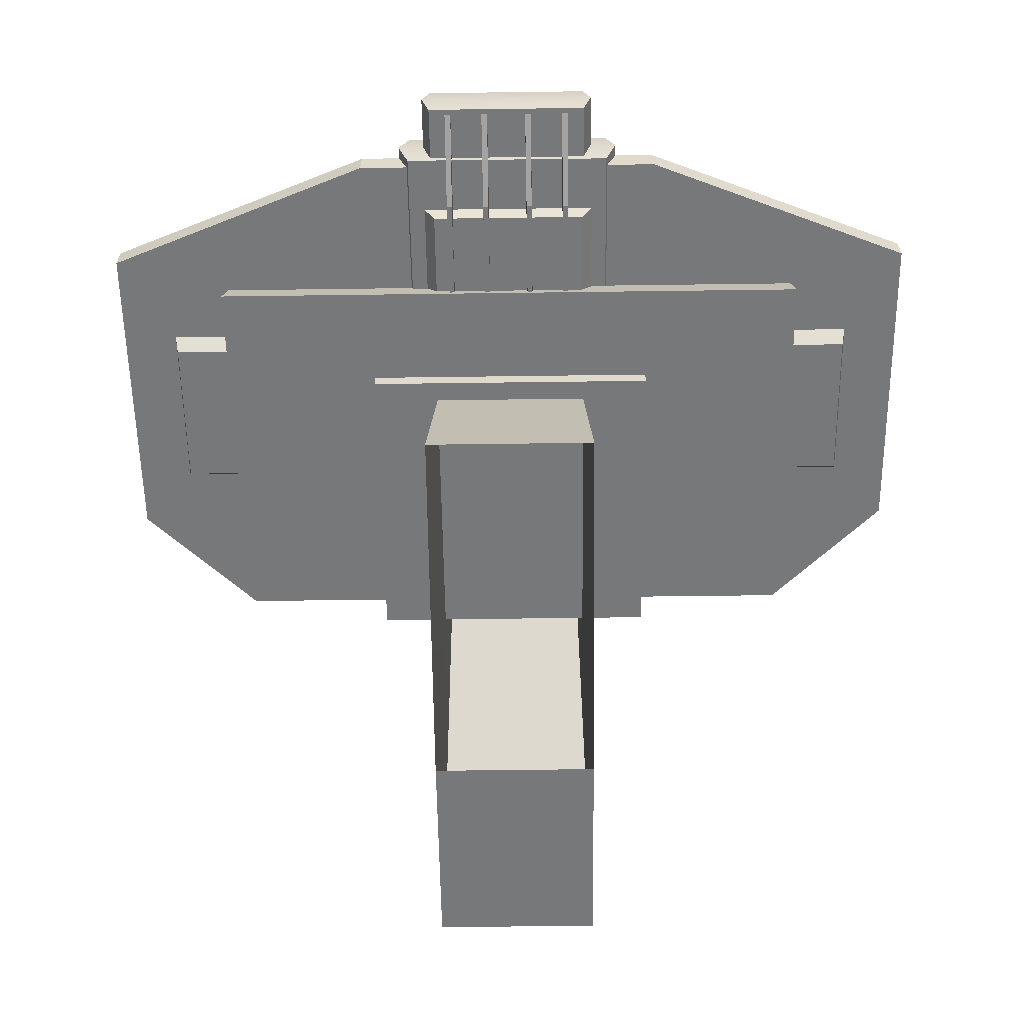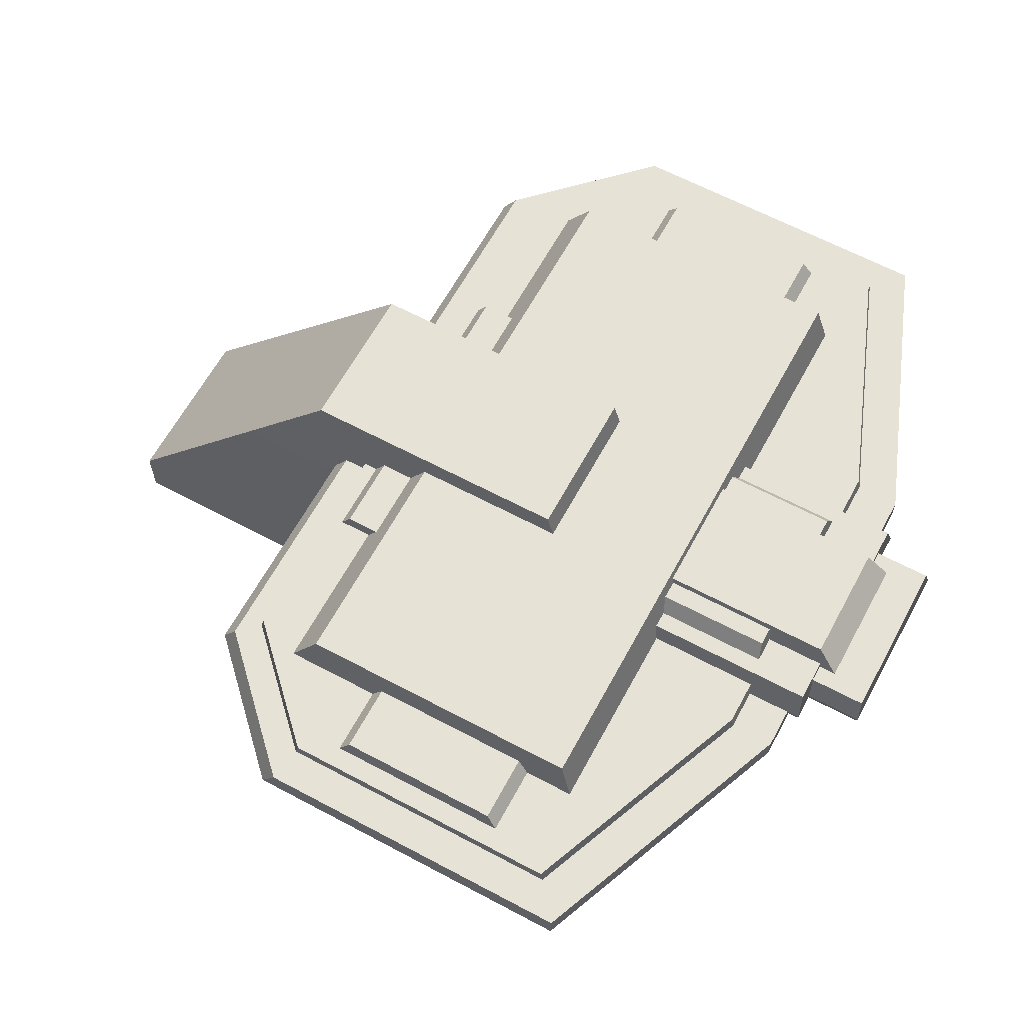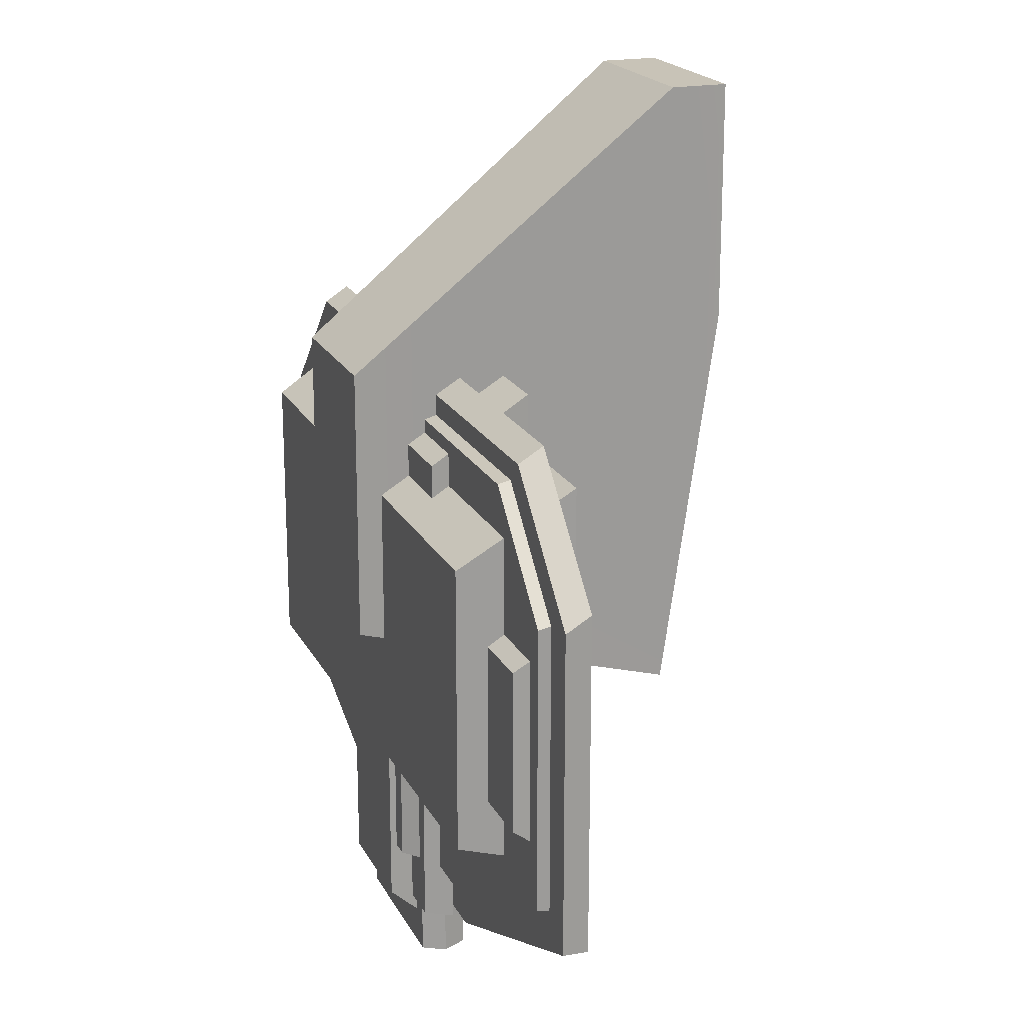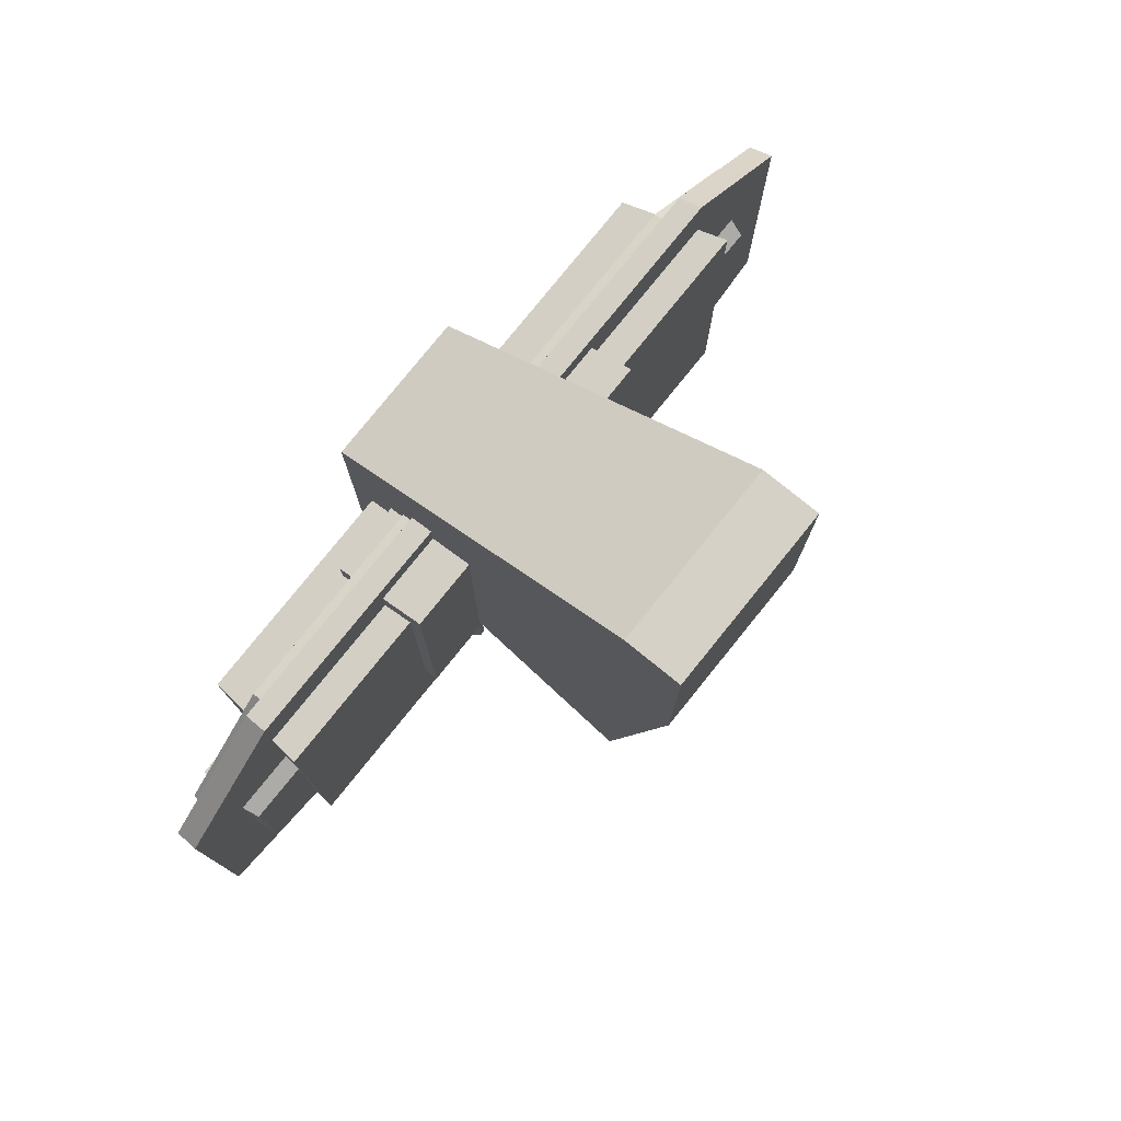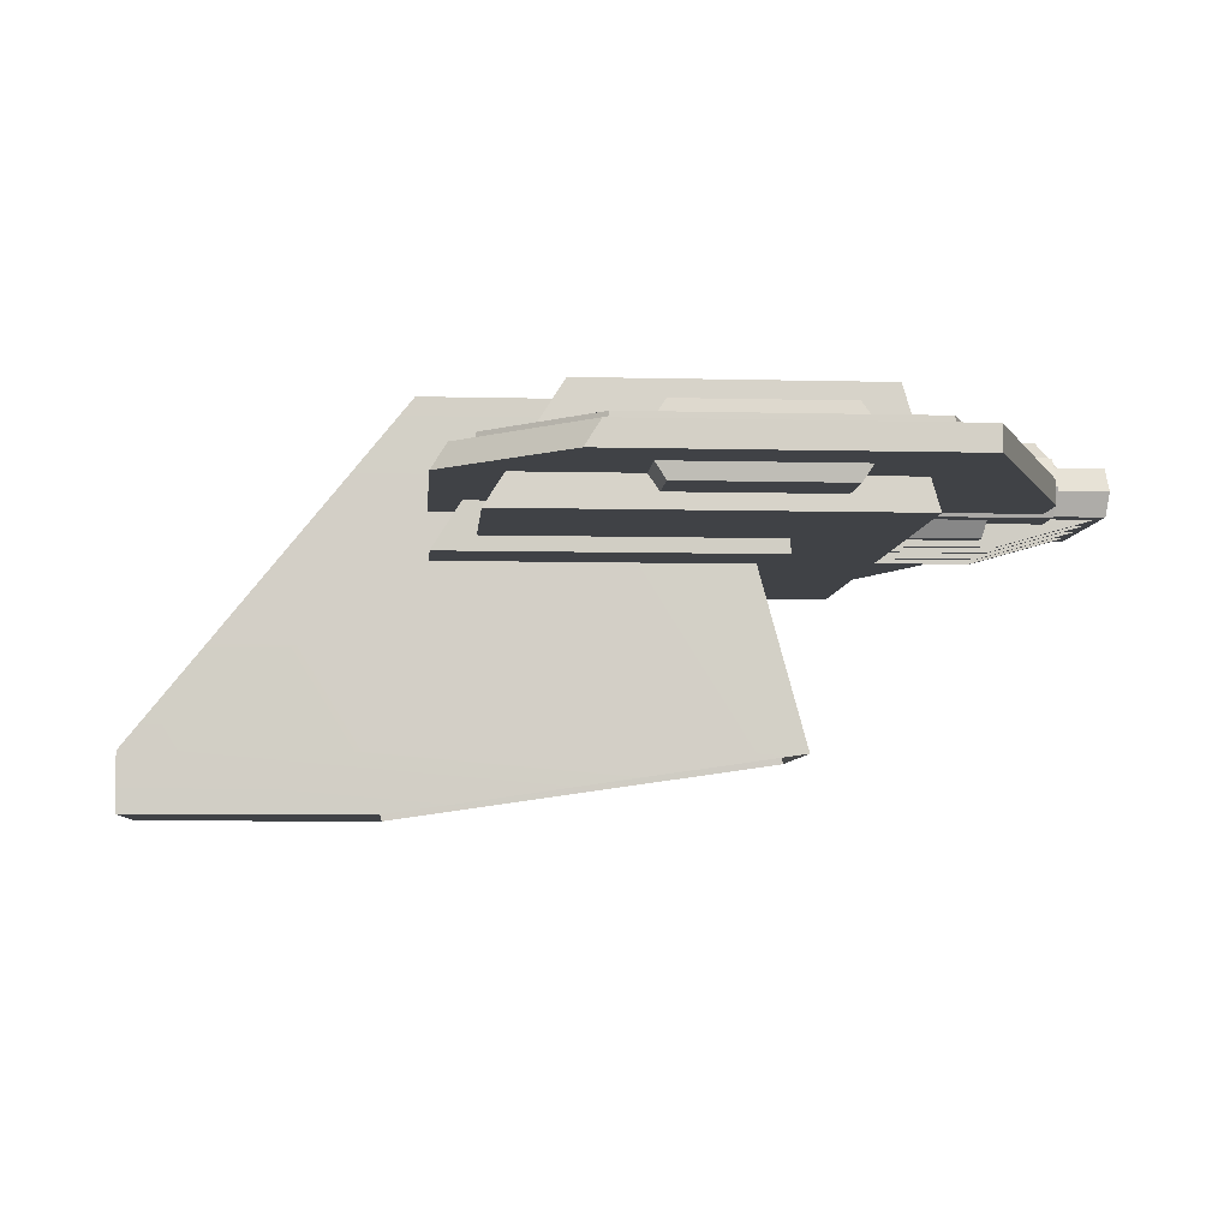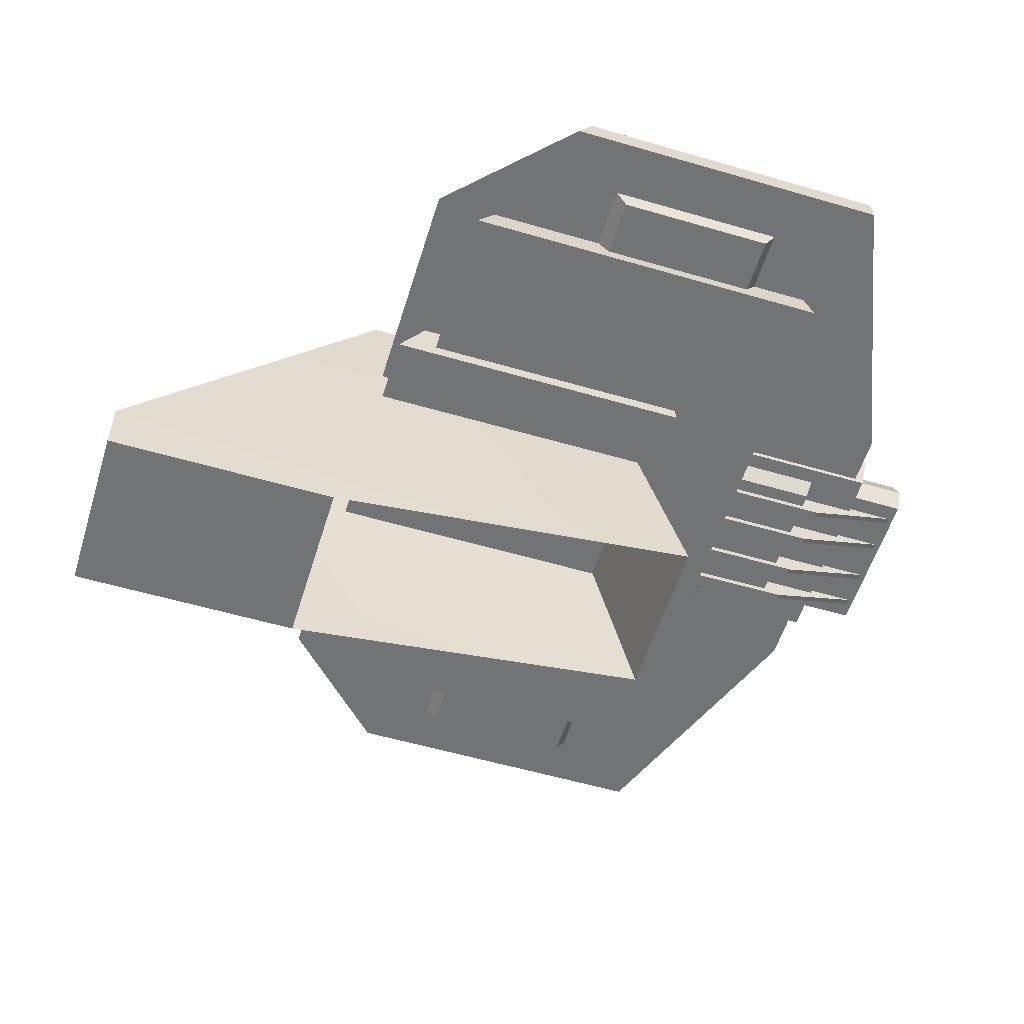
<metadata>
{"format":"obj","ext":"obj","renderer":"f3d","projection":"perspective","resolution":1024,"background":"white","views":[{"elev":-57.3,"azim":-179.2,"up":"+Y"},{"elev":63.1,"azim":118.4,"up":"+Y"},{"elev":19.6,"azim":-110.3,"up":"+Z"},{"elev":78.8,"azim":-51.1,"up":"+Z"},{"elev":-6.3,"azim":85.6,"up":"+Y"},{"elev":-55.8,"azim":72.9,"up":"+Y"}]}
</metadata>
<code>
v  -11.71 8.982 47.97
v  -11.74 8.317 47.97
v  -11.74 8.317 57.09
v  -11.71 8.982 56.67
v  2.397 2.332 50.84
v  -2.397 2.332 50.84
v  -2.054 11.23 53.24
v  2.054 11.23 53.24
v  -2.397 0.7908 67.85
v  2.397 0.7908 67.85
v  2.397 2.332 67.85
v  -2.397 2.332 67.85
v  2.054 11.23 60.67
v  -2.054 11.23 60.67
v  4.109 7.083 51.53
v  -4.109 7.083 51.53
v  -4.109 9.779 51.53
v  4.109 9.779 51.53
v  10.76 8.982 56.53
v  10.76 8.982 48.75
v  10.74 9.313 48.82
v  10.74 9.313 56.44
v  4.284 8.982 46.16
v  4.261 9.313 46.23
v  7.925 8.982 59.36
v  7.902 9.313 59.28
v  -10.74 9.313 48.82
v  -10.76 8.982 48.75
v  -10.76 8.982 56.53
v  -10.74 9.313 56.44
v  -4.261 9.313 46.23
v  -4.284 8.982 46.16
v  -7.925 8.982 59.36
v  -7.902 9.313 59.28
v  8.452 8.982 59.93
v  -8.452 8.982 59.93
v  -8.477 8.317 60.35
v  8.477 8.317 60.35
v  4.29 8.317 44.99
v  -4.29 8.317 44.99
v  -4.264 8.982 44.99
v  4.264 8.982 44.99
v  11.74 8.317 57.09
v  11.74 8.317 47.97
v  11.71 8.982 47.97
v  11.71 8.982 56.67
v  -0.7055 7.627 45.96
v  -0.7154 8.355 43.39
v  -0.5481 8.355 43.39
v  -0.558 7.627 45.96
v  -0.558 7.627 48.74
v  -0.7055 7.627 48.74
v  0.5486 8.355 43.39
v  0.7159 8.355 43.39
v  0.706 7.627 45.96
v  0.5585 7.627 45.96
v  0.706 7.627 48.74
v  0.5585 7.627 48.74
v  1.609 8.355 43.39
v  1.777 8.355 43.39
v  1.767 7.627 45.96
v  1.619 7.627 45.96
v  1.767 7.627 48.74
v  1.619 7.627 48.74
v  -1.768 7.627 45.96
v  -1.777 8.355 43.39
v  -1.61 8.355 43.39
v  -1.62 7.627 45.96
v  -1.62 7.627 48.74
v  -1.768 7.627 48.74
v  2.397 0.7908 61.45
v  -2.397 0.7908 61.45
v  -4.109 7.083 60.3
v  4.109 7.083 60.3
v  4.109 9.779 58.61
v  -4.109 9.779 58.61
v  -10.2 8.317 55.42
v  -10.2 8.317 50.5
v  -10.11 7.888 50.79
v  -10.11 7.888 55.13
v  -10.11 9.736 50.79
v  -10.2 9.307 50.5
v  -10.2 9.307 55.42
v  -10.11 9.736 55.13
v  10.11 7.888 50.79
v  10.2 8.317 50.5
v  10.2 8.317 55.42
v  10.11 7.888 55.13
v  10.2 9.307 55.42
v  10.2 9.307 50.5
v  10.11 9.736 50.79
v  10.11 9.736 55.13
v  -2.475 9.739 49.31
v  -2.185 10.17 49.43
v  -2.185 10.17 46.4
v  -2.475 9.739 46.31
v  2.155 10.17 46.4
v  2.155 10.17 49.43
v  2.445 9.739 49.31
v  2.445 9.739 46.31
v  -0.7154 8.355 48.94
v  -0.5481 8.355 48.94
v  0.7159 8.355 48.94
v  0.5486 8.355 48.94
v  1.777 8.355 48.94
v  1.609 8.355 48.94
v  -1.777 8.355 48.94
v  -1.61 8.355 48.94
v  -2.233 8.355 43.23
v  -2.233 8.355 44.75
v  -2.457 8.982 44.75
v  -2.456 8.982 43.16
v  2.456 8.982 44.75
v  2.232 8.355 44.75
v  2.233 8.355 43.23
v  2.457 8.982 43.16
v  -2.185 7.795 46.4
v  -2.185 7.795 48.79
v  -2.475 8.224 48.91
v  -2.475 8.224 46.31
v  2.445 8.224 48.91
v  2.155 7.795 48.79
v  2.155 7.795 46.4
v  2.445 8.224 46.31
v  -2.892 8.225 44.75
v  -2.892 8.224 48.91
v  -3.182 8.981 49.11
v  -3.182 8.982 44.66
v  3.181 8.981 49.11
v  2.891 8.224 48.91
v  2.891 8.225 44.75
v  3.181 8.982 44.66
v  2.233 9.608 43.23
v  2.232 9.608 44.75
v  -2.233 9.608 44.75
v  -2.233 9.608 43.23
v  -1.777 9.608 49.28
v  -1.62 10.34 49.47
v  -1.62 10.34 44.87
v  -1.777 9.608 44.27
v  1.619 10.34 44.87
v  1.619 10.34 49.47
v  1.777 9.608 49.28
v  1.777 9.608 44.27
v  -3.182 8.982 49.11
v  -2.892 9.739 49.31
v  -2.892 9.738 44.75
v  2.891 9.738 44.75
v  2.891 9.739 49.31
v  3.181 8.982 49.11
v  8.218 10.55 49.52
v  8.218 10.55 57.24
v  8.56 7.468 59.17
v  8.56 7.468 48.7
v  -8.56 7.468 59.17
v  -8.218 10.55 57.24
v  -8.218 10.55 49.52
v  -8.56 7.468 48.7
v  -8.514 7.888 50.79
v  -8.514 7.888 55.13
v  -8.308 9.736 55.13
v  -8.308 9.736 50.79
v  8.514 7.888 55.13
v  8.514 7.888 50.79
v  8.309 9.736 50.79
v  8.309 9.736 55.13
v  -8.466 8.317 50.5
v  -8.466 8.317 55.42
v  -8.356 9.307 50.5
v  -8.356 9.307 55.42
v  8.466 8.317 50.5
v  8.466 8.317 55.42
v  8.356 9.307 50.5
v  8.356 9.307 55.42
g Bridge
f 1 2 3
f 1 3 4
f 5 6 7
f 5 7 8
f 9 10 11
f 9 11 12
f 12 11 13
f 12 13 14
f 15 16 17
f 15 17 18
f 19 20 21
f 19 21 22
f 20 23 24
f 20 24 21
f 25 19 22
f 25 22 26
f 27 28 29
f 27 29 30
f 31 32 28
f 31 28 27
f 30 29 33
f 30 33 34
f 23 32 31
f 23 31 24
f 26 34 33
f 26 33 25
f 35 36 37
f 35 37 38
f 39 40 41
f 39 41 42
f 43 44 45
f 43 45 46
f 41 40 2
f 41 2 1
f 4 3 37
f 4 37 36
f 44 39 42
f 44 42 45
f 38 43 46
f 38 46 35
f 47 48 49
f 47 49 50
f 50 51 52
f 50 52 47
f 53 54 55
f 53 55 56
f 57 58 56
f 57 56 55
f 59 60 61
f 59 61 62
f 63 64 62
f 63 62 61
f 65 66 67
f 65 67 68
f 68 69 70
f 68 70 65
f 71 10 9
f 71 9 72
f 73 74 75
f 73 75 76
f 9 6 72
f 9 12 6
f 12 7 6
f 12 14 7
f 11 10 71
f 11 71 5
f 8 11 5
f 8 13 11
f 73 76 17
f 73 17 16
f 18 75 74
f 18 74 15
f 77 78 79
f 77 79 80
f 81 82 83
f 81 83 84
f 85 86 87
f 85 87 88
f 89 90 91
f 89 91 92
f 93 94 95
f 93 95 96
f 97 98 99
f 97 99 100
f 47 52 101
f 47 101 48
f 102 51 50
f 102 50 49
f 103 57 55
f 103 55 54
f 56 58 104
f 56 104 53
f 105 63 61
f 105 61 60
f 62 64 106
f 62 106 59
f 65 70 107
f 65 107 66
f 108 69 68
f 108 68 67
f 109 110 111
f 109 111 112
f 113 114 115
f 113 115 116
f 117 118 119
f 117 119 120
f 121 122 123
f 121 123 124
f 125 126 127
f 125 127 128
f 129 130 131
f 129 131 132
f 133 134 113
f 133 113 116
f 111 135 136
f 111 136 112
f 137 138 139
f 137 139 140
f 141 142 143
f 141 143 144
f 145 146 147
f 145 147 128
f 148 149 150
f 148 150 132
f 151 152 153
f 151 153 154
f 155 156 157
f 155 157 158
f 159 160 80
f 159 80 79
f 84 161 162
f 84 162 81
f 88 163 164
f 88 164 85
f 165 166 92
f 165 92 91
f 94 98 97
f 94 97 95
f 22 21 24
f 22 24 26
f 34 26 24
f 34 24 31
f 31 27 30
f 31 30 34
f 3 2 40
f 3 40 37
f 40 38 37
f 40 39 38
f 39 43 38
f 39 44 43
f 1 4 36
f 1 36 41
f 46 45 42
f 46 42 35
f 41 36 35
f 41 35 42
f 115 114 110
f 115 110 109
f 123 122 118
f 123 118 117
f 131 130 126
f 131 126 125
f 135 134 133
f 135 133 136
f 139 138 142
f 139 142 141
f 146 149 148
f 146 148 147
f 14 13 8
f 14 8 7
f 76 75 18
f 76 18 17
f 156 152 151
f 156 151 157
f 74 73 16
f 74 16 15
f 153 155 158
f 153 158 154
f 167 159 79
f 167 79 78
f 80 160 168
f 80 168 77
f 81 162 169
f 81 169 82
f 170 161 84
f 170 84 83
f 85 164 171
f 85 171 86
f 172 163 88
f 172 88 87
f 173 165 91
f 173 91 90
f 92 166 174
f 92 174 89
f 100 96 95
f 100 95 97
f 109 116 115
f 109 112 116
f 116 112 136
f 116 136 133
f 117 120 124
f 117 124 123
f 125 132 131
f 125 128 132
f 132 128 147
f 132 147 148
f 144 140 139
f 144 139 141
f 154 158 157
f 154 157 151
f 155 153 152
f 155 152 156

</code>
